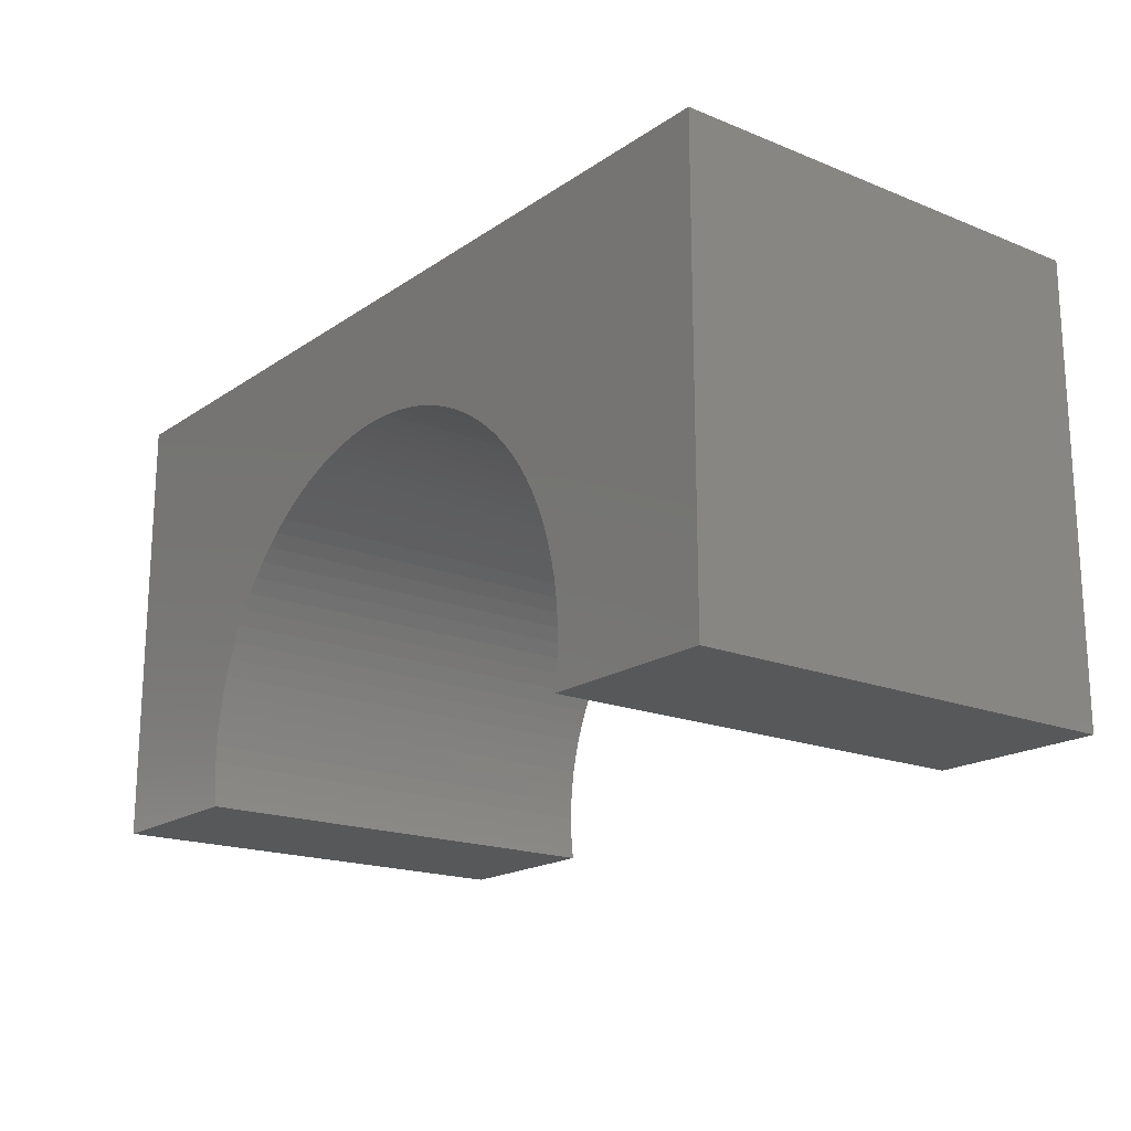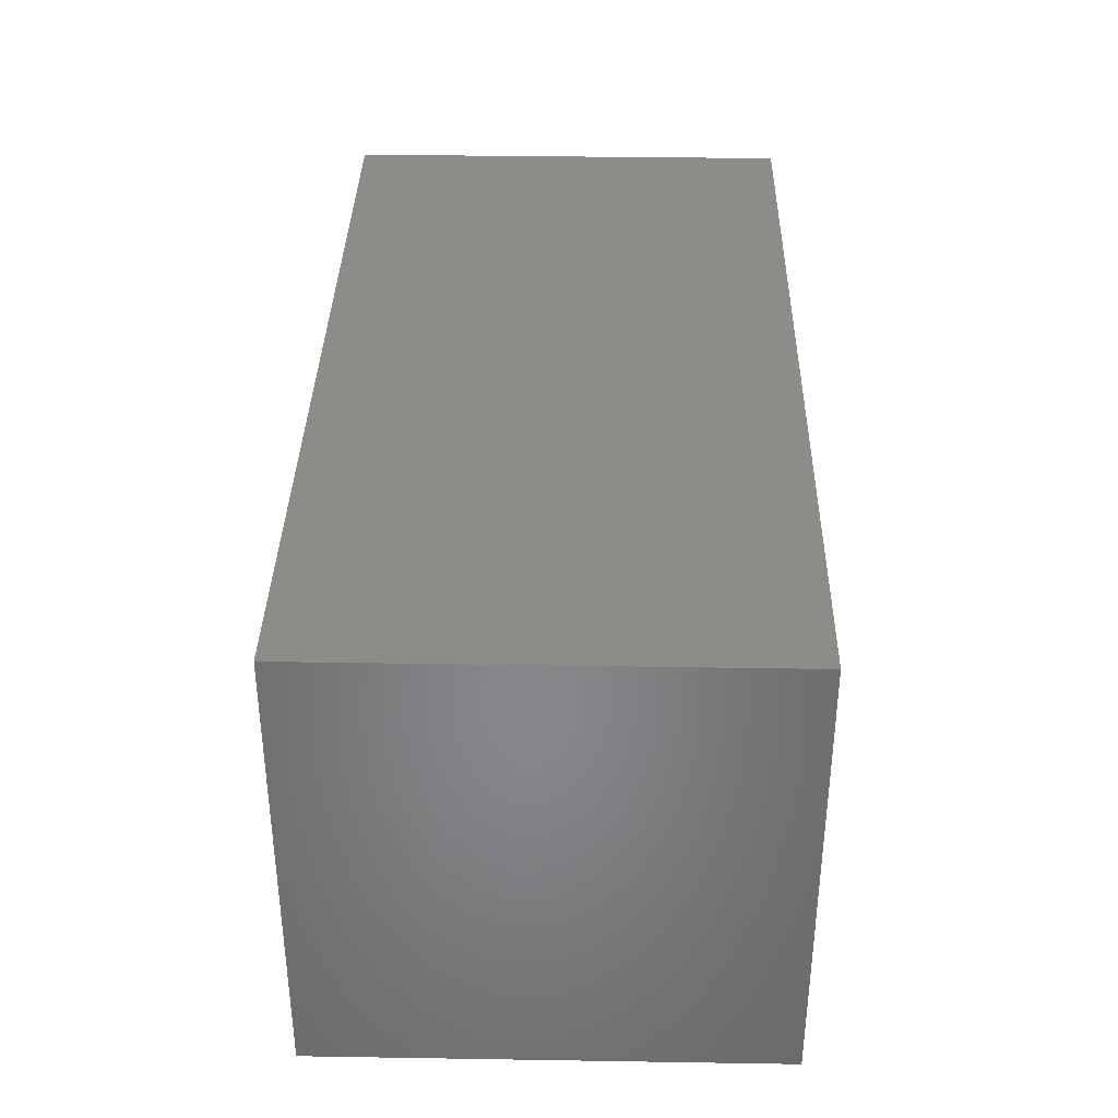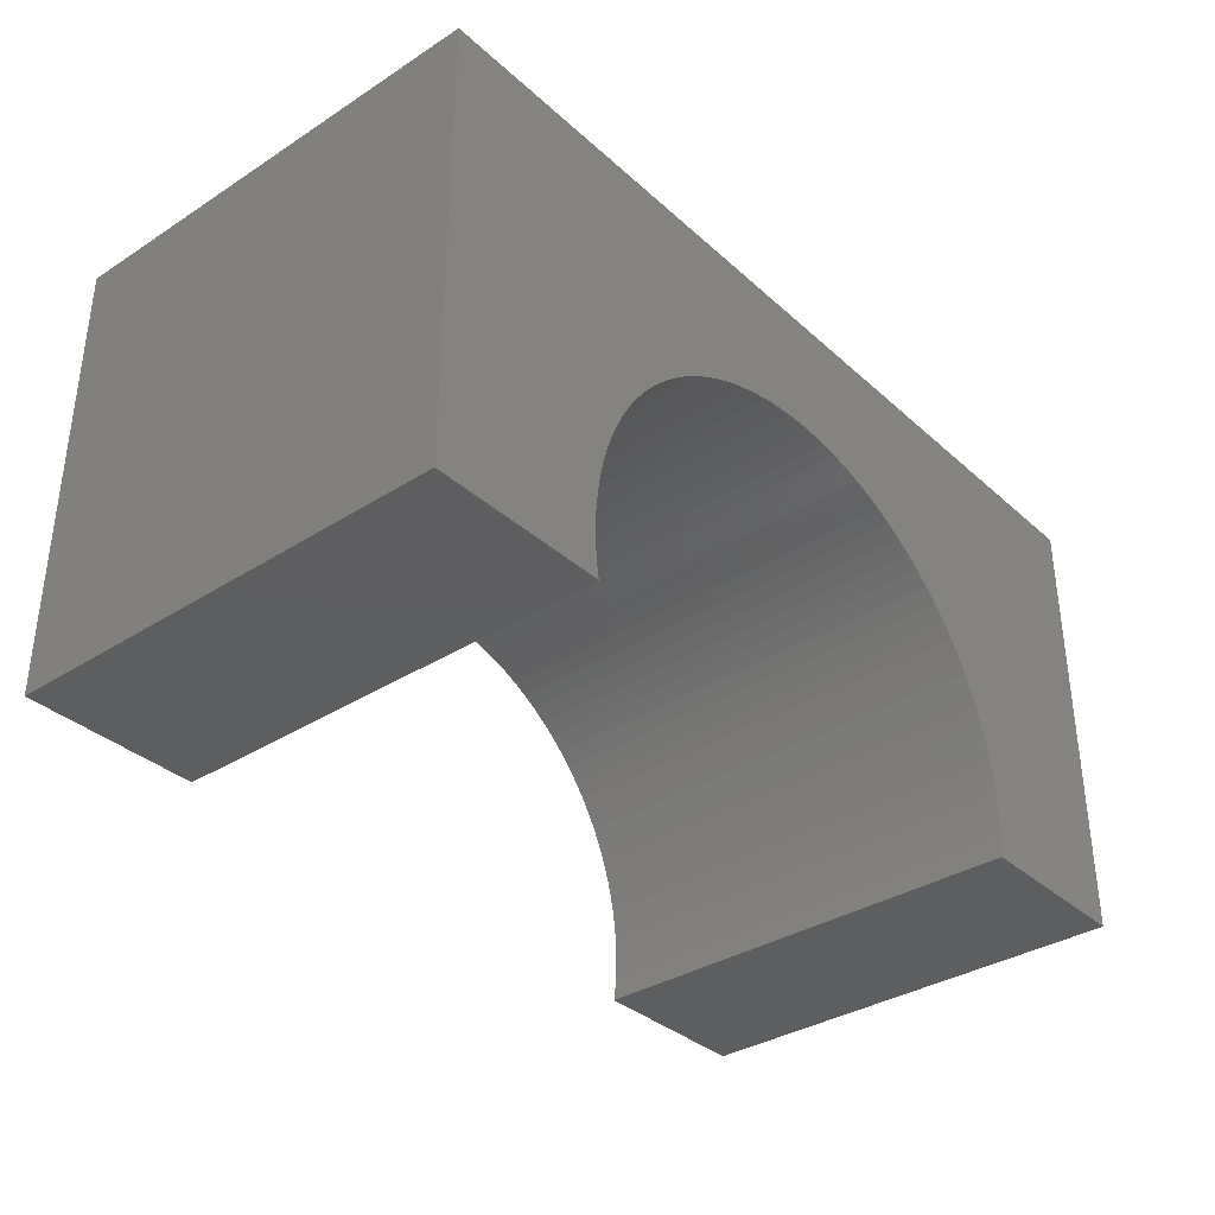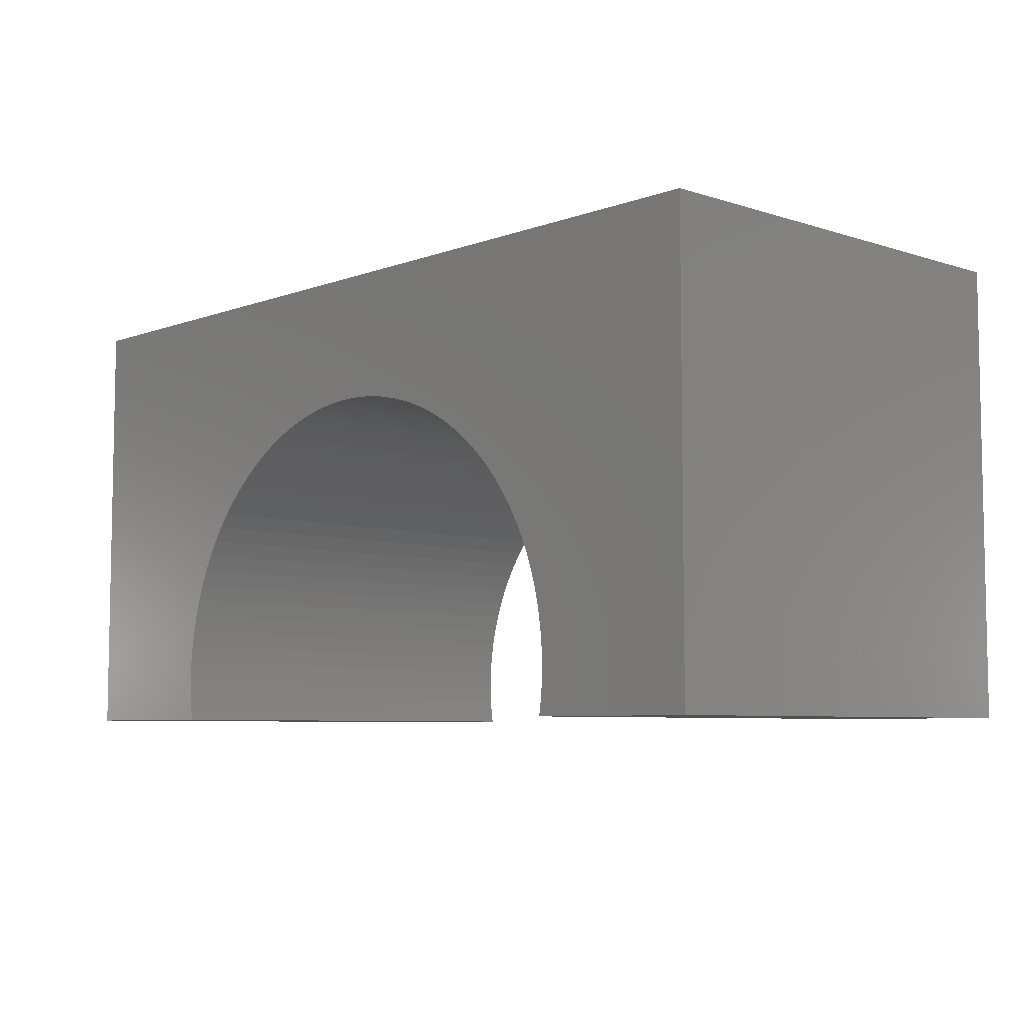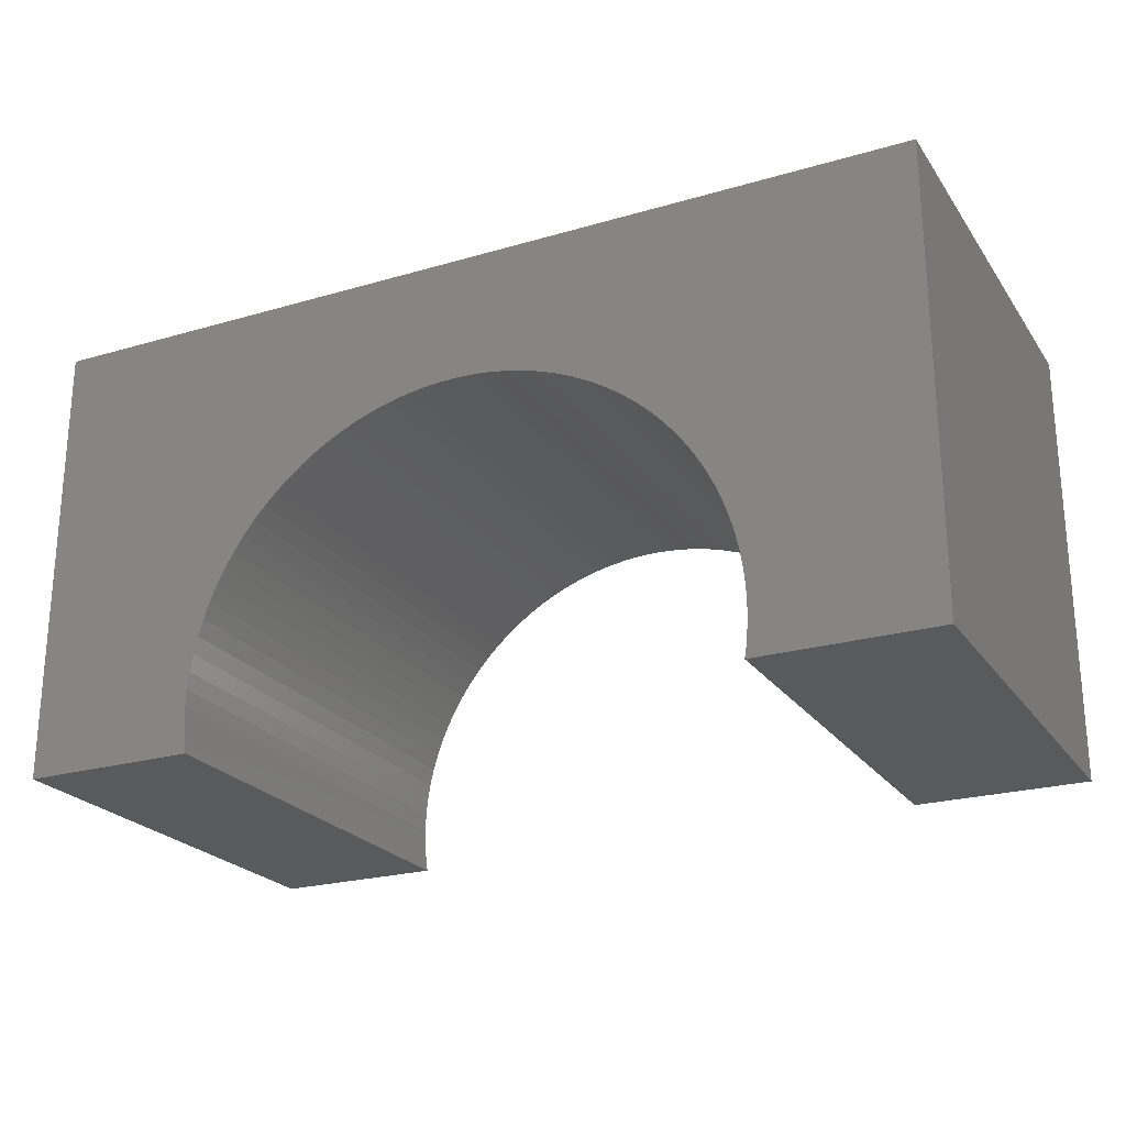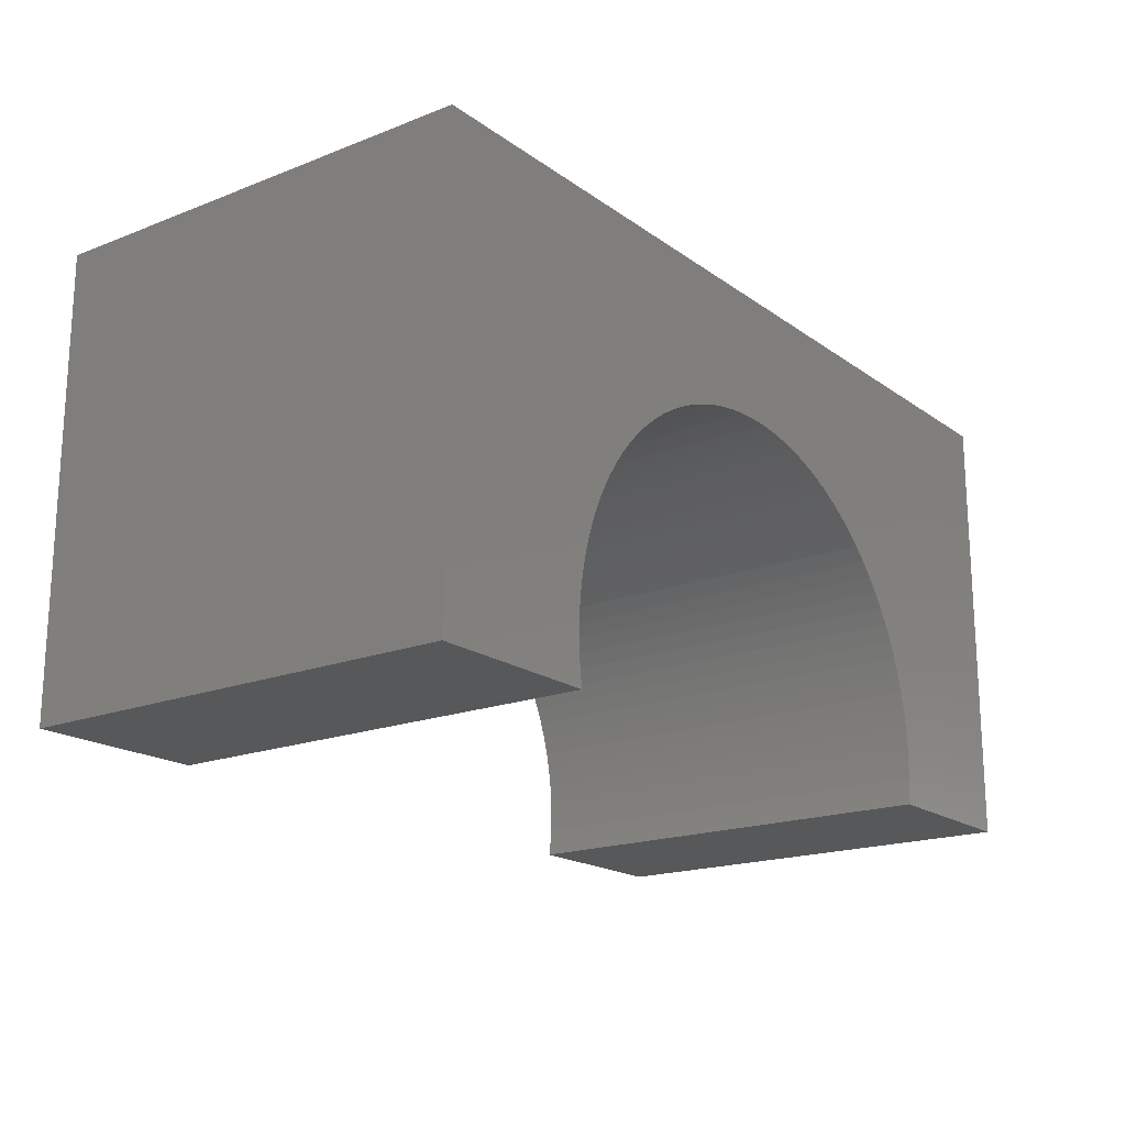
<metadata>
{"format":"stl","ext":"stl","renderer":"f3d","projection":"perspective","resolution":1024,"background":"white","views":[{"elev":-18.3,"azim":-127.9,"up":"+Z"},{"elev":35.9,"azim":-88.8,"up":"+Z"},{"elev":-35.1,"azim":-49.7,"up":"+Z"},{"elev":-6.5,"azim":-133.2,"up":"+Z"},{"elev":-23.4,"azim":-153.8,"up":"+Z"},{"elev":-18.4,"azim":126.8,"up":"+Z"}]}
</metadata>
<code>
# stl→obj: 122 verts, 240 faces
v -5 -2.5 -2.5
v -5 2.5 2.5
v -5 2.5 -2.5
v -5 -2.5 2.5
v 5 -2.5 2.5
v 5 2.5 2.5
v 5 2.5 -2.5
v 5 -2.5 -2.5
v -3.058 2.5 -2.5
v -3.058 -2.5 -2.5
v 3.058 -2.5 -2.5
v 3.058 2.5 -2.5
v 0 -2.5 1.1
v -0.1946 -2.5 1.094
v -0.3885 -2.5 1.076
v -0.5809 -2.5 1.045
v -0.7709 -2.5 1.003
v -0.958 -2.5 0.9483
v -1.141 -2.5 0.8823
v -1.32 -2.5 0.805
v -1.493 -2.5 0.7166
v -1.661 -2.5 0.6174
v -1.822 -2.5 0.508
v -1.976 -2.5 0.3886
v -2.122 -2.5 0.2598
v -2.26 -2.5 0.1221
v -2.389 -2.5 -0.02398
v -2.508 -2.5 -0.1779
v -2.617 -2.5 -0.3389
v -2.717 -2.5 -0.5066
v -2.805 -2.5 -0.6801
v -2.882 -2.5 -0.8588
v -2.948 -2.5 -1.042
v -3.003 -2.5 -1.229
v -3.045 -2.5 -1.419
v -3.076 -2.5 -1.611
v -3.094 -2.5 -1.805
v -3.1 -2.5 -2
v -3.094 -2.5 -2.195
v -3.076 -2.5 -2.389
v 0.1946 -2.5 1.094
v 0.3885 -2.5 1.076
v 0.5809 -2.5 1.045
v 0.7709 -2.5 1.003
v 0.958 -2.5 0.9483
v 1.141 -2.5 0.8823
v 1.32 -2.5 0.805
v 1.493 -2.5 0.7166
v 1.661 -2.5 0.6174
v 1.822 -2.5 0.508
v 1.976 -2.5 0.3886
v 2.122 -2.5 0.2598
v 2.26 -2.5 0.1221
v 2.389 -2.5 -0.02398
v 2.508 -2.5 -0.1779
v 2.617 -2.5 -0.3389
v 2.717 -2.5 -0.5066
v 2.805 -2.5 -0.6801
v 2.882 -2.5 -0.8588
v 2.948 -2.5 -1.042
v 3.003 -2.5 -1.229
v 3.045 -2.5 -1.419
v 3.076 -2.5 -1.611
v 3.094 -2.5 -1.805
v 3.1 -2.5 -2
v 3.094 -2.5 -2.195
v 3.076 -2.5 -2.389
v 0 2.5 1.1
v 0.1946 2.5 1.094
v 0.3885 2.5 1.076
v 0.5809 2.5 1.045
v 0.7709 2.5 1.003
v 0.958 2.5 0.9483
v 1.141 2.5 0.8823
v 1.32 2.5 0.805
v 1.493 2.5 0.7166
v 1.661 2.5 0.6174
v 1.822 2.5 0.508
v 1.976 2.5 0.3886
v 2.122 2.5 0.2598
v 2.26 2.5 0.1221
v 2.389 2.5 -0.02398
v 2.508 2.5 -0.1779
v 2.617 2.5 -0.3389
v 2.717 2.5 -0.5066
v 2.805 2.5 -0.6801
v 2.882 2.5 -0.8588
v 2.948 2.5 -1.042
v 3.003 2.5 -1.229
v 3.045 2.5 -1.419
v 3.076 2.5 -1.611
v 3.094 2.5 -1.805
v 3.1 2.5 -2
v 3.094 2.5 -2.195
v 3.076 2.5 -2.389
v -0.1946 2.5 1.094
v -0.3885 2.5 1.076
v -0.5809 2.5 1.045
v -0.7709 2.5 1.003
v -0.958 2.5 0.9483
v -1.141 2.5 0.8823
v -1.32 2.5 0.805
v -1.493 2.5 0.7166
v -1.661 2.5 0.6174
v -1.822 2.5 0.508
v -1.976 2.5 0.3886
v -2.122 2.5 0.2598
v -2.26 2.5 0.1221
v -2.389 2.5 -0.02398
v -2.508 2.5 -0.1779
v -2.617 2.5 -0.3389
v -2.717 2.5 -0.5066
v -2.805 2.5 -0.6801
v -2.882 2.5 -0.8588
v -2.948 2.5 -1.042
v -3.003 2.5 -1.229
v -3.045 2.5 -1.419
v -3.076 2.5 -1.611
v -3.094 2.5 -1.805
v -3.1 2.5 -2
v -3.094 2.5 -2.195
v -3.076 2.5 -2.389
f 1 2 3
f 2 1 4
f 2 5 6
f 5 2 4
f 5 7 6
f 7 5 8
f 1 9 10
f 9 1 3
f 11 7 8
f 7 11 12
f 4 13 5
f 4 14 13
f 4 15 14
f 4 16 15
f 4 17 16
f 4 18 17
f 4 19 18
f 4 20 19
f 4 21 20
f 4 22 21
f 4 23 22
f 4 24 23
f 4 25 24
f 4 26 25
f 4 27 26
f 4 28 27
f 4 29 28
f 4 30 29
f 4 31 30
f 4 32 31
f 1 32 4
f 32 1 33
f 33 1 34
f 34 1 35
f 35 1 36
f 36 1 37
f 37 1 38
f 38 1 39
f 39 1 40
f 40 1 10
f 41 5 13
f 42 5 41
f 43 5 42
f 44 5 43
f 45 5 44
f 46 5 45
f 47 5 46
f 48 5 47
f 49 5 48
f 50 5 49
f 51 5 50
f 52 5 51
f 53 5 52
f 54 5 53
f 55 5 54
f 56 5 55
f 57 5 56
f 58 5 57
f 59 5 58
f 8 59 60
f 8 60 61
f 8 61 62
f 8 62 63
f 8 63 64
f 8 64 65
f 8 65 66
f 8 66 67
f 8 67 11
f 59 8 5
f 6 68 2
f 6 69 68
f 6 70 69
f 6 71 70
f 6 72 71
f 6 73 72
f 6 74 73
f 6 75 74
f 6 76 75
f 6 77 76
f 6 78 77
f 6 79 78
f 6 80 79
f 6 81 80
f 6 82 81
f 6 83 82
f 6 84 83
f 6 85 84
f 6 86 85
f 6 87 86
f 7 87 6
f 87 7 88
f 88 7 89
f 89 7 90
f 90 7 91
f 91 7 92
f 92 7 93
f 93 7 94
f 94 7 95
f 95 7 12
f 96 2 68
f 97 2 96
f 98 2 97
f 99 2 98
f 100 2 99
f 101 2 100
f 102 2 101
f 103 2 102
f 104 2 103
f 105 2 104
f 106 2 105
f 107 2 106
f 108 2 107
f 109 2 108
f 110 2 109
f 111 2 110
f 112 2 111
f 113 2 112
f 114 2 113
f 3 114 115
f 3 115 116
f 3 116 117
f 3 117 118
f 3 118 119
f 3 119 120
f 3 120 121
f 3 121 122
f 3 122 9
f 114 3 2
f 65 92 93
f 92 65 64
f 64 91 92
f 91 64 63
f 37 120 119
f 120 37 38
f 14 68 13
f 68 14 96
f 51 80 52
f 80 51 79
f 25 108 107
f 108 25 26
f 20 101 19
f 101 20 102
f 59 86 87
f 86 59 58
f 45 74 46
f 74 45 73
f 48 77 49
f 77 48 76
f 17 98 16
f 98 17 99
f 62 89 90
f 89 62 61
f 42 71 43
f 71 42 70
f 49 78 50
f 78 49 77
f 34 117 116
f 117 34 35
f 28 111 110
f 111 28 29
f 31 114 113
f 114 31 32
f 29 112 111
f 112 29 30
f 35 118 117
f 118 35 36
f 23 104 22
f 104 23 105
f 16 97 15
f 97 16 98
f 63 90 91
f 90 63 62
f 53 80 81
f 80 53 52
f 55 82 83
f 82 55 54
f 41 70 42
f 70 41 69
f 44 73 45
f 73 44 72
f 47 76 48
f 76 47 75
f 46 75 47
f 75 46 74
f 50 79 51
f 79 50 78
f 30 113 112
f 113 30 31
f 33 116 115
f 116 33 34
f 36 119 118
f 119 36 37
f 24 105 23
f 105 24 106
f 22 103 21
f 103 22 104
f 18 99 17
f 99 18 100
f 19 100 18
f 100 19 101
f 15 96 14
f 96 15 97
f 66 93 94
f 93 66 65
f 38 121 120
f 121 38 39
f 61 88 89
f 88 61 60
f 60 87 88
f 87 60 59
f 54 81 82
f 81 54 53
f 56 83 84
f 83 56 55
f 58 85 86
f 85 58 57
f 57 84 85
f 84 57 56
f 43 72 44
f 72 43 71
f 13 69 41
f 69 13 68
f 27 110 109
f 110 27 28
f 26 109 108
f 109 26 27
f 32 115 114
f 115 32 33
f 25 106 24
f 106 25 107
f 21 102 20
f 102 21 103
f 39 122 121
f 122 39 40
f 40 9 122
f 9 40 10
f 11 95 12
f 95 11 67
f 67 94 95
f 94 67 66

</code>
